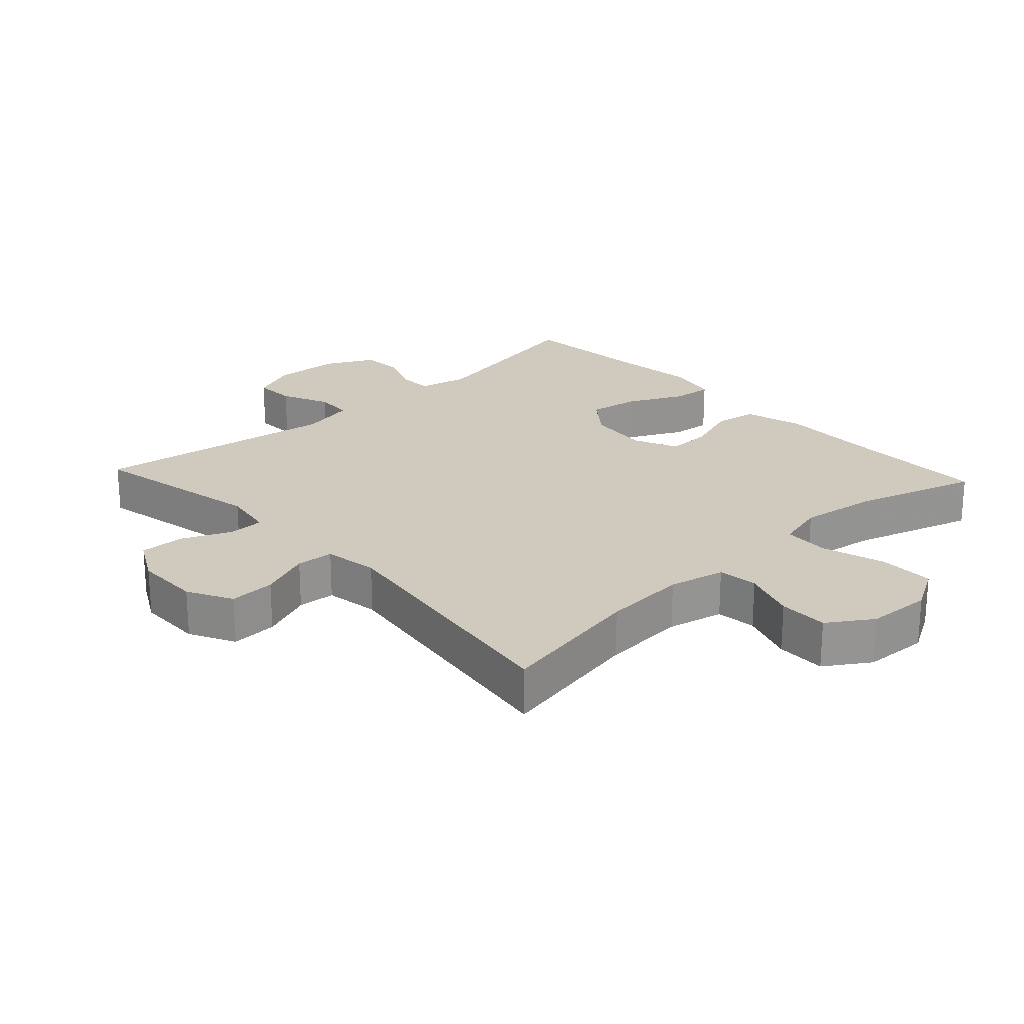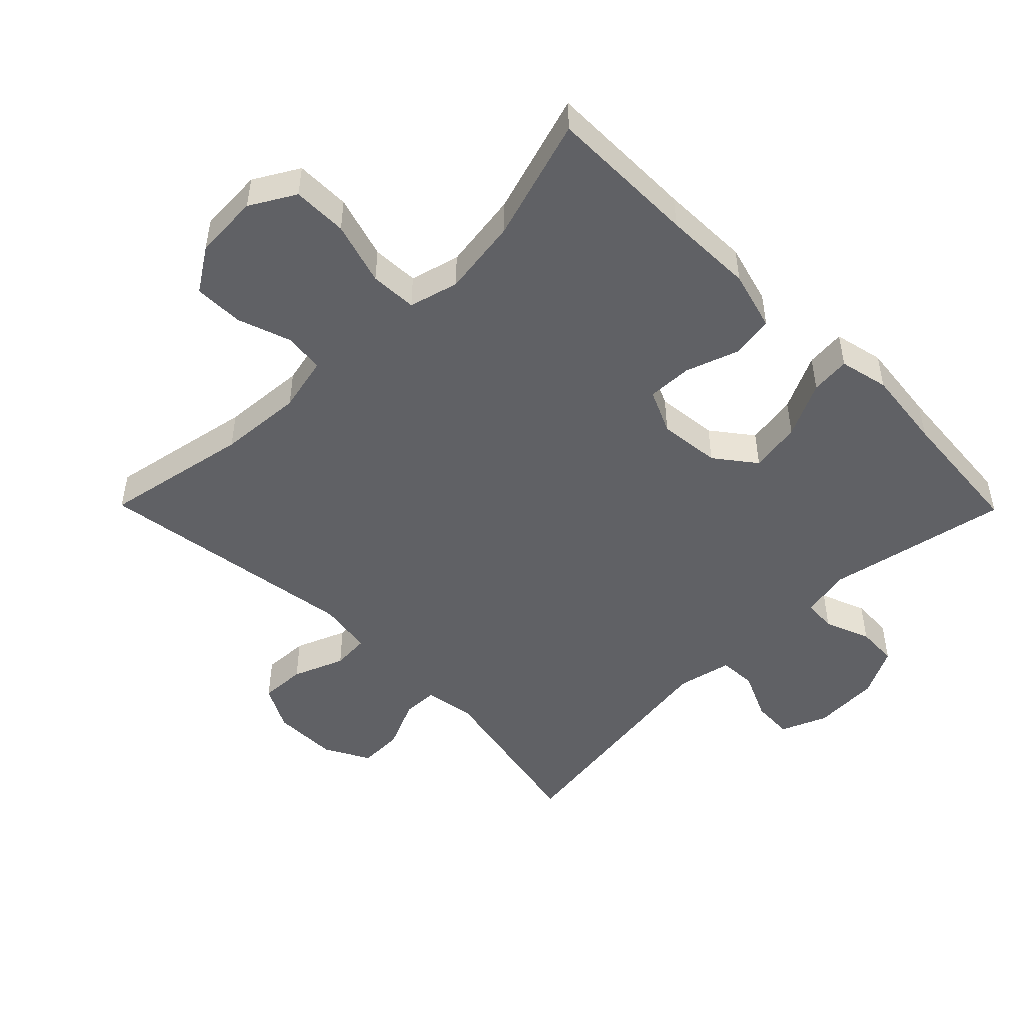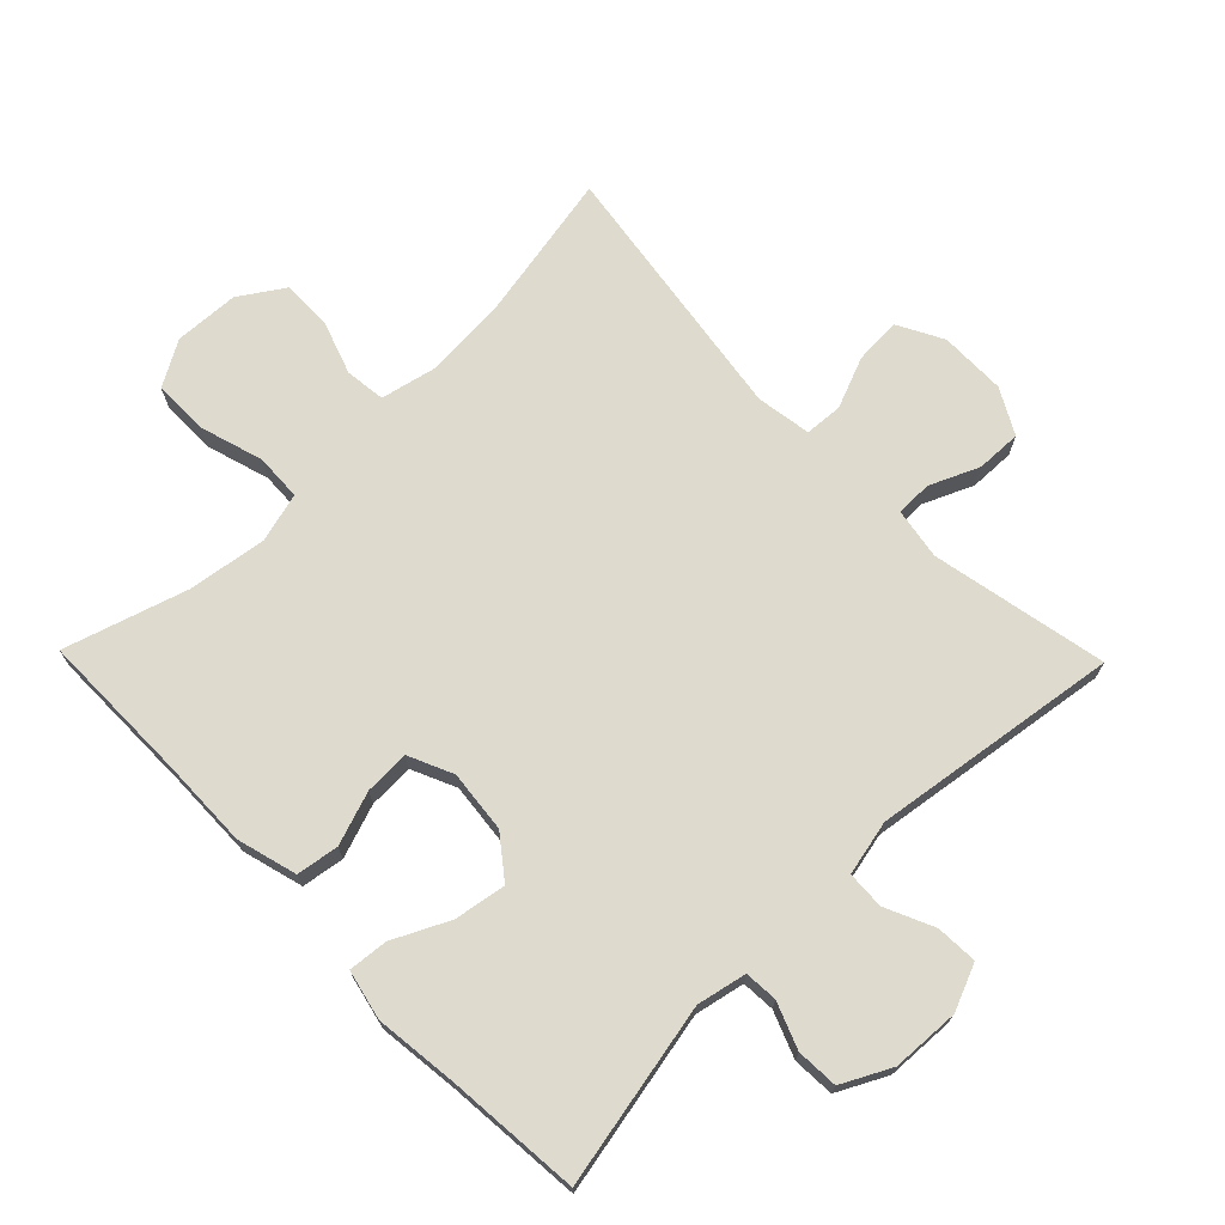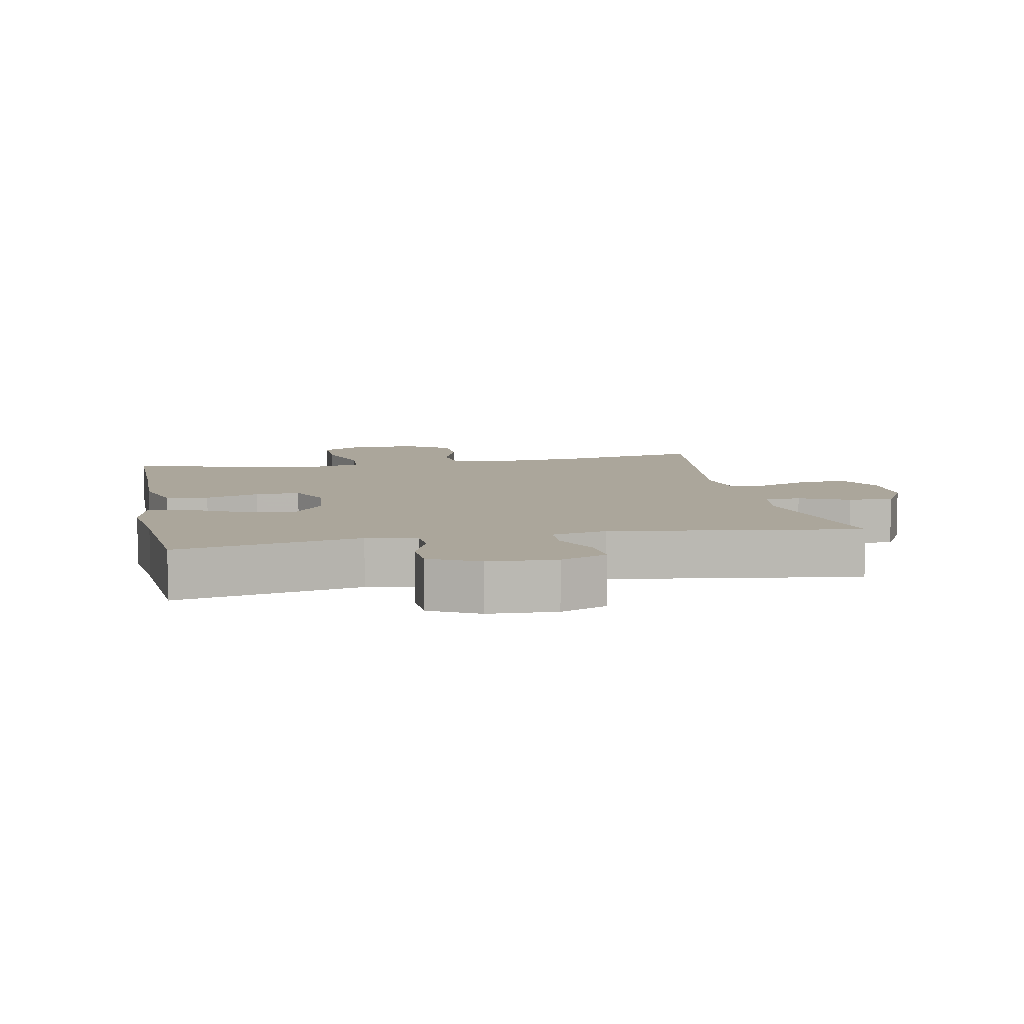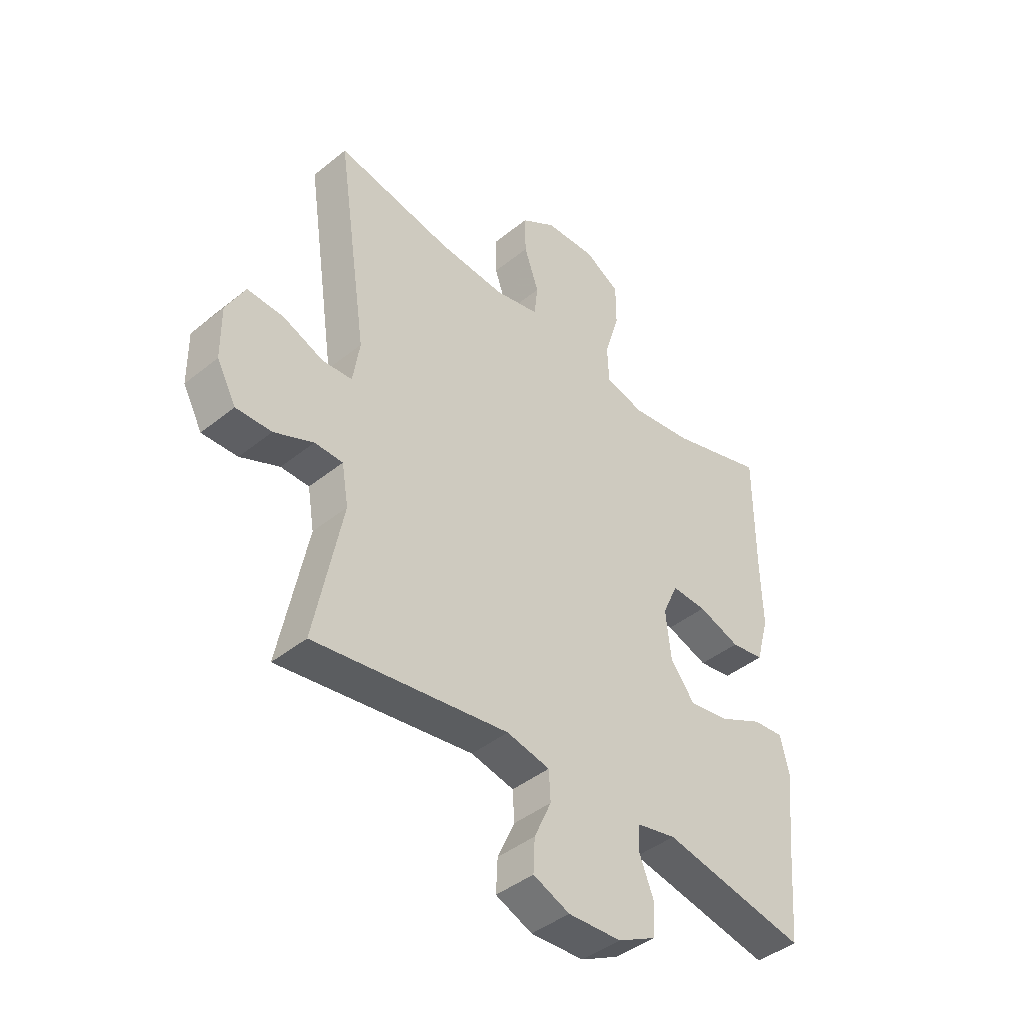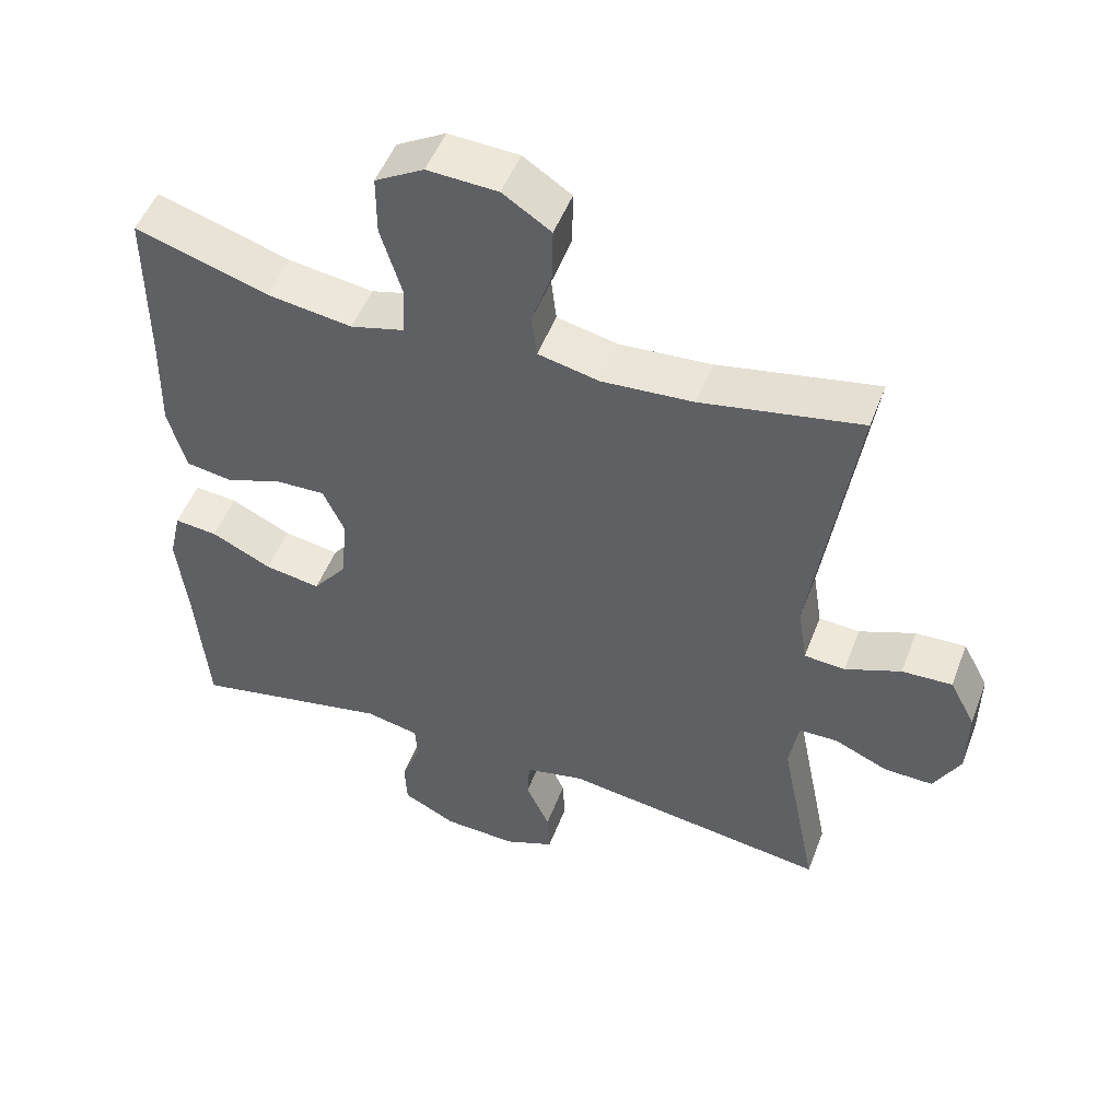
<metadata>
{"format":"obj","ext":"obj","renderer":"f3d","projection":"perspective","resolution":1024,"background":"white","views":[{"elev":23.1,"azim":-42.8,"up":"+Y"},{"elev":-48.9,"azim":44.6,"up":"+Y"},{"elev":71.2,"azim":135.7,"up":"+Y"},{"elev":7.9,"azim":168.8,"up":"+Y"},{"elev":-42.8,"azim":-46.2,"up":"+Z"},{"elev":50.5,"azim":-159.5,"up":"+Z"}]}
</metadata>
<code>
v 0.5 0.07 0.5
v 0.5 0.07 0.272
v 0.503 0.07 0.136
v 0.478 0.07 0.045
v 0.414 0.07 0.035
v 0.333 0.07 0.063
v 0.265 0.07 0.065
v 0.235 0.07 -0.002
v 0.245 0.07 -0.096
v 0.292 0.07 -0.157
v 0.37 0.07 -0.144
v 0.454 0.07 -0.103
v 0.514 0.07 -0.097
v 0.531 0.07 -0.172
v 0.517 0.07 -0.295
v 0.5 0.07 -0.5
v 0.223 0.07 -0.445
v 0.148 0.07 -0.461
v 0.145 0.07 -0.511
v 0.172 0.07 -0.58
v 0.169 0.07 -0.643
v 0.095 0.07 -0.681
v -0.007 0.07 -0.686
v -0.077 0.07 -0.657
v -0.074 0.07 -0.594
v -0.041 0.07 -0.521
v -0.044 0.07 -0.464
v -0.127 0.07 -0.446
v -0.5 0.07 -0.5
v -0.447 0.07 -0.234
v -0.46 0.07 -0.157
v -0.514 0.07 -0.156
v -0.589 0.07 -0.189
v -0.657 0.07 -0.191
v -0.694 0.07 -0.123
v -0.695 0.07 -0.023
v -0.659 0.07 0.045
v -0.589 0.07 0.042
v -0.511 0.07 0.011
v -0.454 0.07 0.015
v -0.441 0.07 0.098
v -0.5 0.07 0.5
v -0.277 0.07 0.458
v -0.149 0.07 0.449
v -0.064 0.07 0.468
v -0.057 0.07 0.529
v -0.085 0.07 0.61
v -0.086 0.07 0.685
v -0.019 0.07 0.729
v 0.079 0.07 0.734
v 0.147 0.07 0.695
v 0.147 0.07 0.612
v 0.118 0.07 0.516
v 0.121 0.07 0.445
v 0.196 0.07 0.425
v 0.314 0.07 0.442
v 0.5 0 0.5
v 0.5 0 0.272
v 0.503 0 0.136
v 0.478 0 0.045
v 0.414 0 0.035
v 0.333 0 0.063
v 0.265 0 0.065
v 0.235 0 -0.002
v 0.245 0 -0.096
v 0.292 0 -0.157
v 0.37 0 -0.144
v 0.454 0 -0.103
v 0.514 0 -0.097
v 0.531 0 -0.172
v 0.517 0 -0.295
v 0.5 0 -0.5
v 0.223 0 -0.445
v 0.148 0 -0.461
v 0.145 0 -0.511
v 0.172 0 -0.58
v 0.169 0 -0.643
v 0.095 0 -0.681
v -0.007 0 -0.686
v -0.077 0 -0.657
v -0.074 0 -0.594
v -0.041 0 -0.521
v -0.044 0 -0.464
v -0.127 0 -0.446
v -0.5 0 -0.5
v -0.447 0 -0.234
v -0.46 0 -0.157
v -0.514 0 -0.156
v -0.589 0 -0.189
v -0.657 0 -0.191
v -0.694 0 -0.123
v -0.695 0 -0.023
v -0.659 0 0.045
v -0.589 0 0.042
v -0.511 0 0.011
v -0.454 0 0.015
v -0.441 0 0.098
v -0.5 0 0.5
v -0.277 0 0.458
v -0.149 0 0.449
v -0.064 0 0.468
v -0.057 0 0.529
v -0.085 0 0.61
v -0.086 0 0.685
v -0.019 0 0.729
v 0.079 0 0.734
v 0.147 0 0.695
v 0.147 0 0.612
v 0.118 0 0.516
v 0.121 0 0.445
v 0.196 0 0.425
v 0.314 0 0.442
f 51 52 53
f 50 51 53
f 49 50 53
f 48 49 53
f 47 48 53
f 46 47 53
f 45 46 53 54
f 44 45 54 55
f 41 42 43
f 40 41 43 44
f 37 38 39
f 36 37 39
f 35 36 39
f 34 35 39
f 33 34 39
f 32 33 39
f 31 32 39 40
f 40 44 55
f 31 40 55
f 30 31 55
f 24 25 26
f 23 24 26
f 22 23 26
f 21 22 26
f 20 21 26
f 19 20 26
f 18 19 26 27
f 17 18 27 28
f 15 16 17
f 15 17 28
f 14 15 28
f 13 14 28
f 12 13 28
f 11 12 28
f 4 5 6
f 3 4 6
f 2 3 6
f 2 6 7
f 1 2 7
f 56 1 7
f 55 56 7 8
f 30 55 8
f 29 30 8 9
f 10 11 28 29
f 9 10 29
f 109 108 107
f 109 107 106
f 109 106 105
f 109 105 104
f 109 104 103
f 109 103 102
f 110 109 102 101
f 111 110 101 100
f 99 98 97
f 100 99 97 96
f 95 94 93
f 95 93 92
f 95 92 91
f 95 91 90
f 95 90 89
f 95 89 88
f 96 95 88 87
f 111 100 96
f 111 96 87
f 111 87 86
f 82 81 80
f 82 80 79
f 82 79 78
f 82 78 77
f 82 77 76
f 82 76 75
f 83 82 75 74
f 84 83 74 73
f 73 72 71
f 84 73 71
f 84 71 70
f 84 70 69
f 84 69 68
f 84 68 67
f 62 61 60
f 62 60 59
f 62 59 58
f 63 62 58
f 63 58 57
f 63 57 112
f 64 63 112 111
f 64 111 86
f 65 64 86 85
f 85 84 67 66
f 85 66 65
f 1 57 58 2
f 2 58 59 3
f 3 59 60 4
f 4 60 61 5
f 5 61 62 6
f 6 62 63 7
f 7 63 64 8
f 8 64 65 9
f 9 65 66 10
f 10 66 67 11
f 11 67 68 12
f 12 68 69 13
f 13 69 70 14
f 14 70 71 15
f 15 71 72 16
f 16 72 73 17
f 17 73 74 18
f 18 74 75 19
f 19 75 76 20
f 20 76 77 21
f 21 77 78 22
f 22 78 79 23
f 23 79 80 24
f 24 80 81 25
f 25 81 82 26
f 26 82 83 27
f 27 83 84 28
f 28 84 85 29
f 29 85 86 30
f 30 86 87 31
f 31 87 88 32
f 32 88 89 33
f 33 89 90 34
f 34 90 91 35
f 35 91 92 36
f 36 92 93 37
f 37 93 94 38
f 38 94 95 39
f 39 95 96 40
f 40 96 97 41
f 41 97 98 42
f 42 98 99 43
f 43 99 100 44
f 44 100 101 45
f 45 101 102 46
f 46 102 103 47
f 47 103 104 48
f 48 104 105 49
f 49 105 106 50
f 50 106 107 51
f 51 107 108 52
f 52 108 109 53
f 53 109 110 54
f 54 110 111 55
f 55 111 112 56
f 56 112 57 1

</code>
